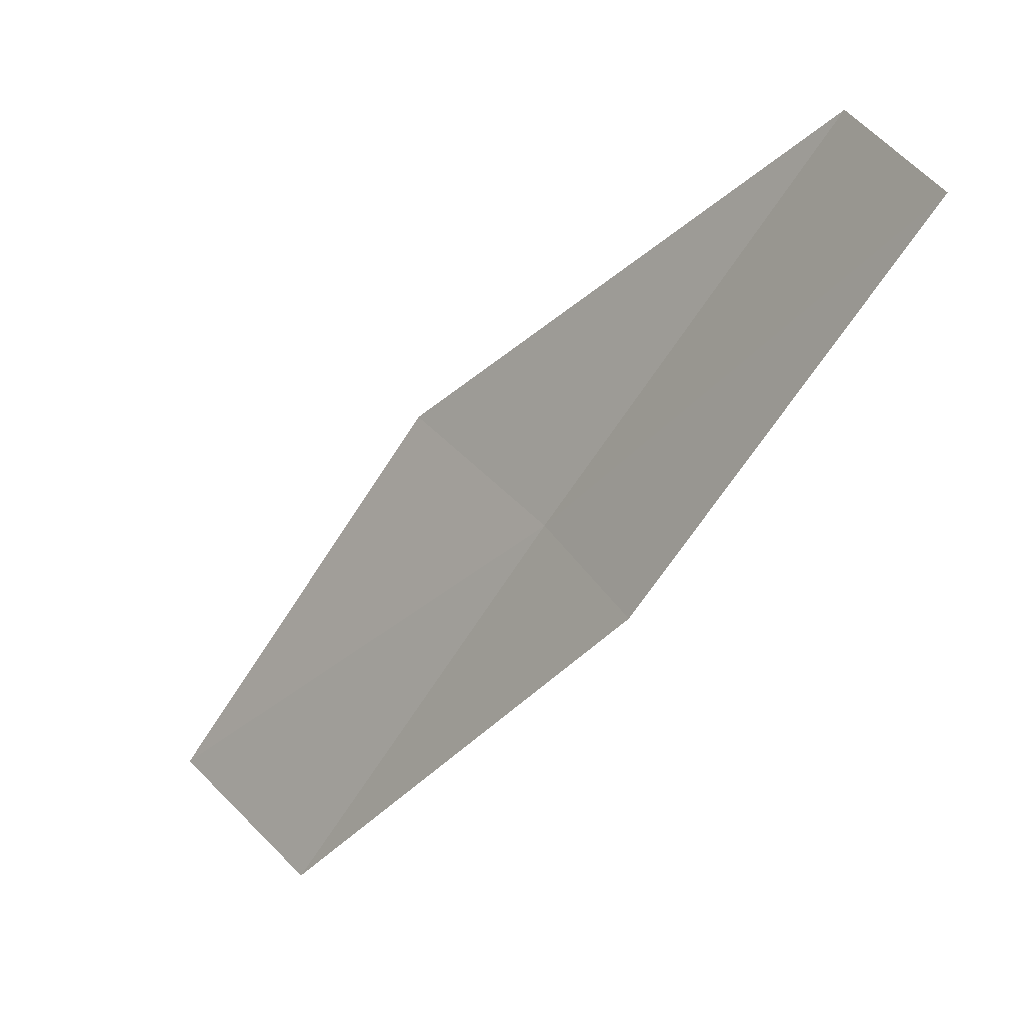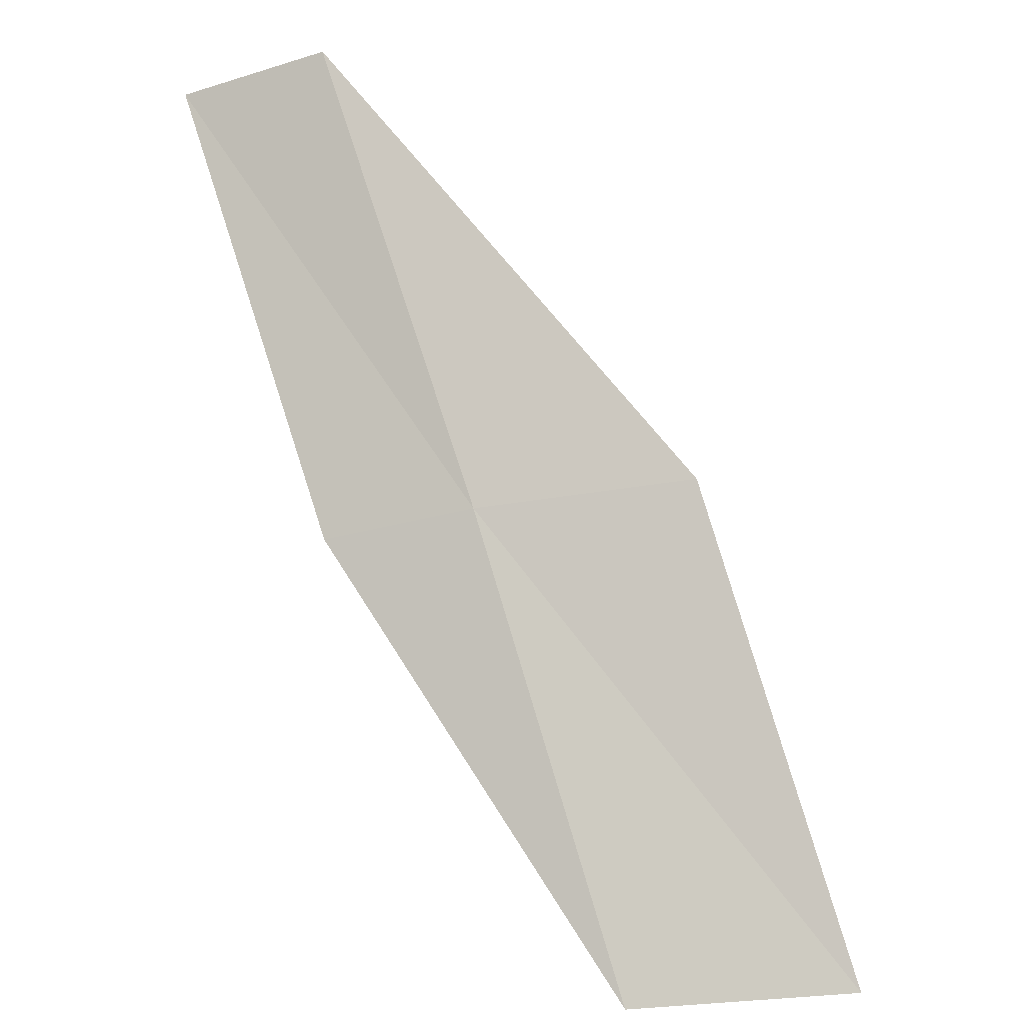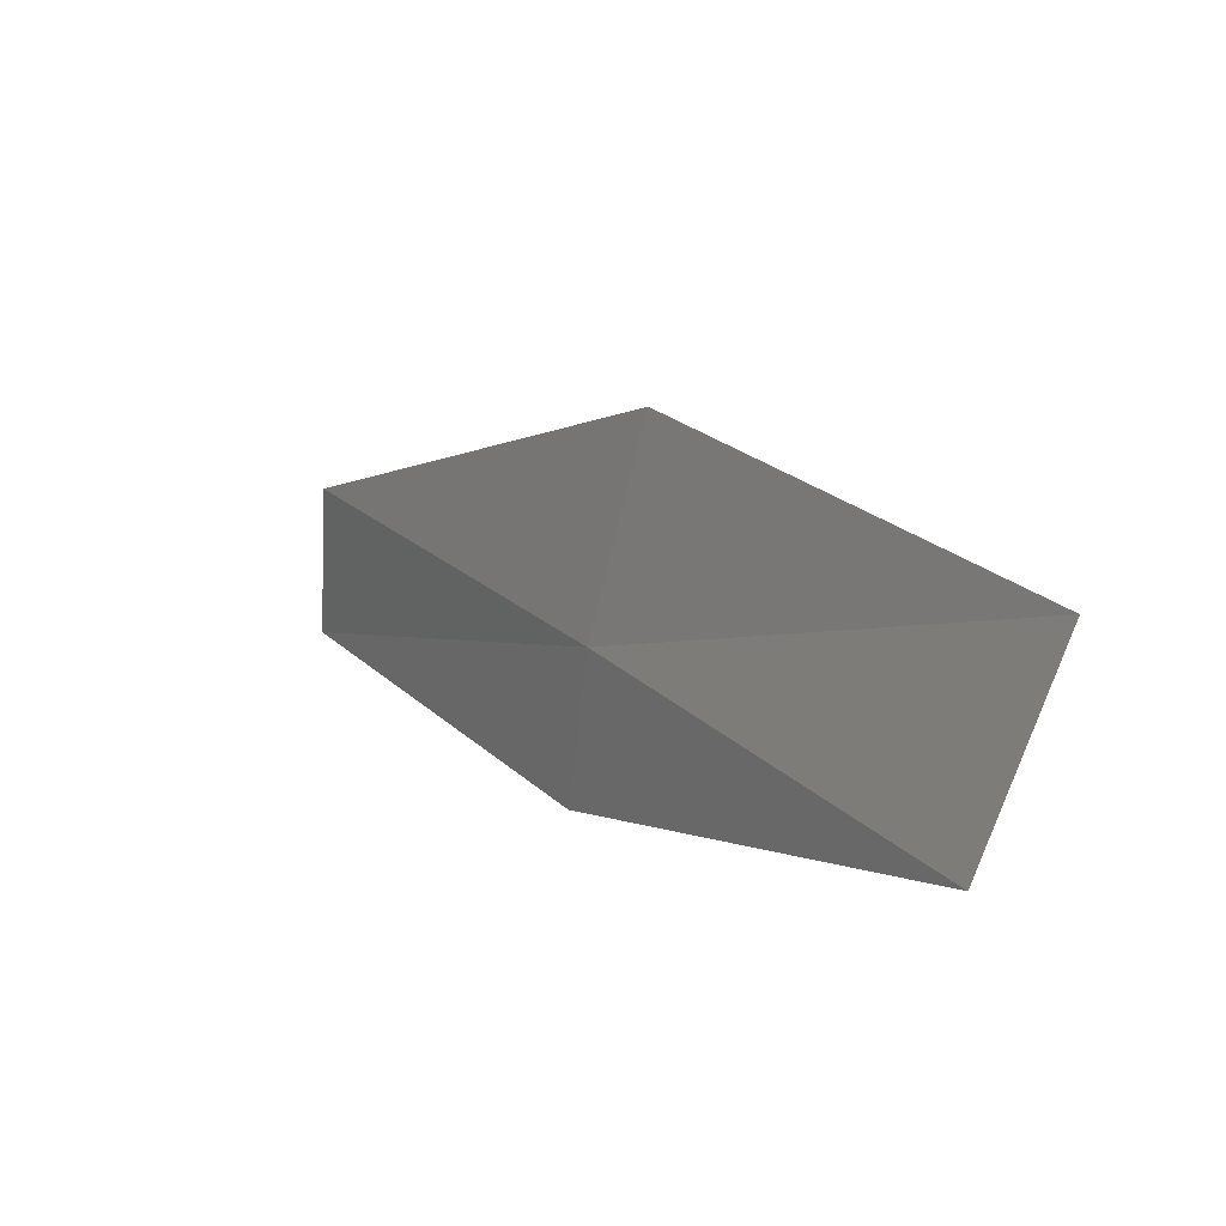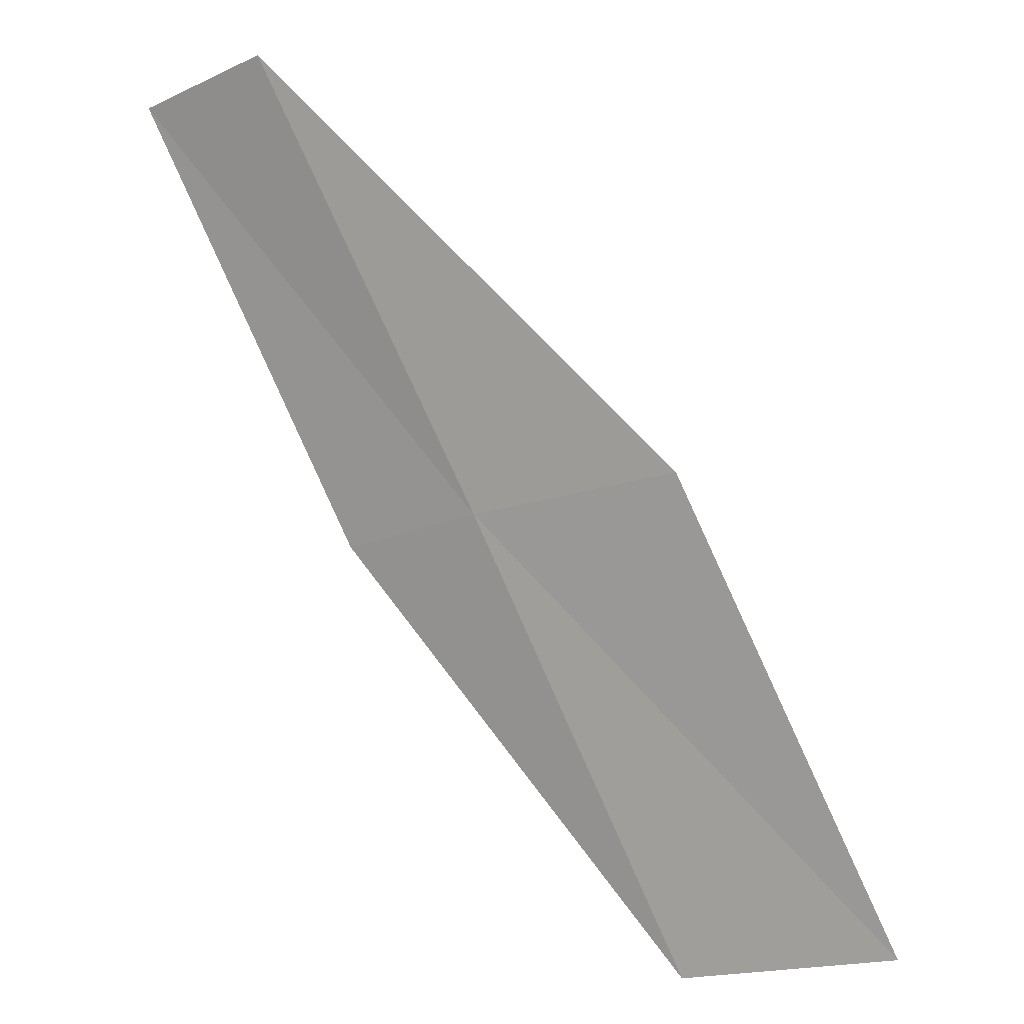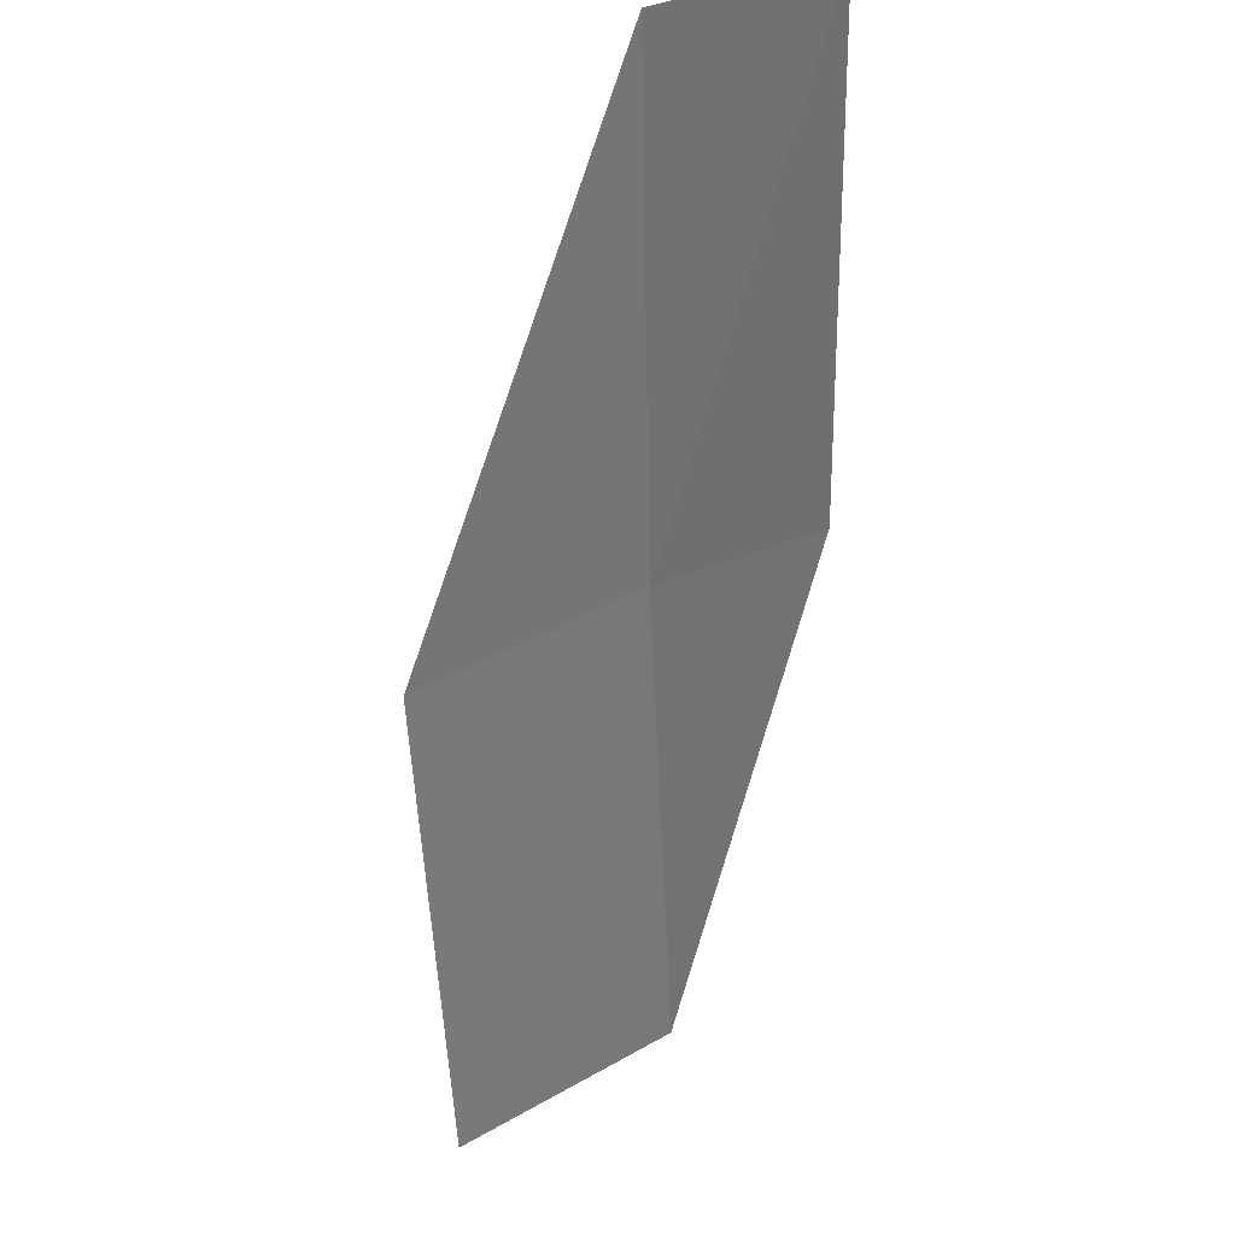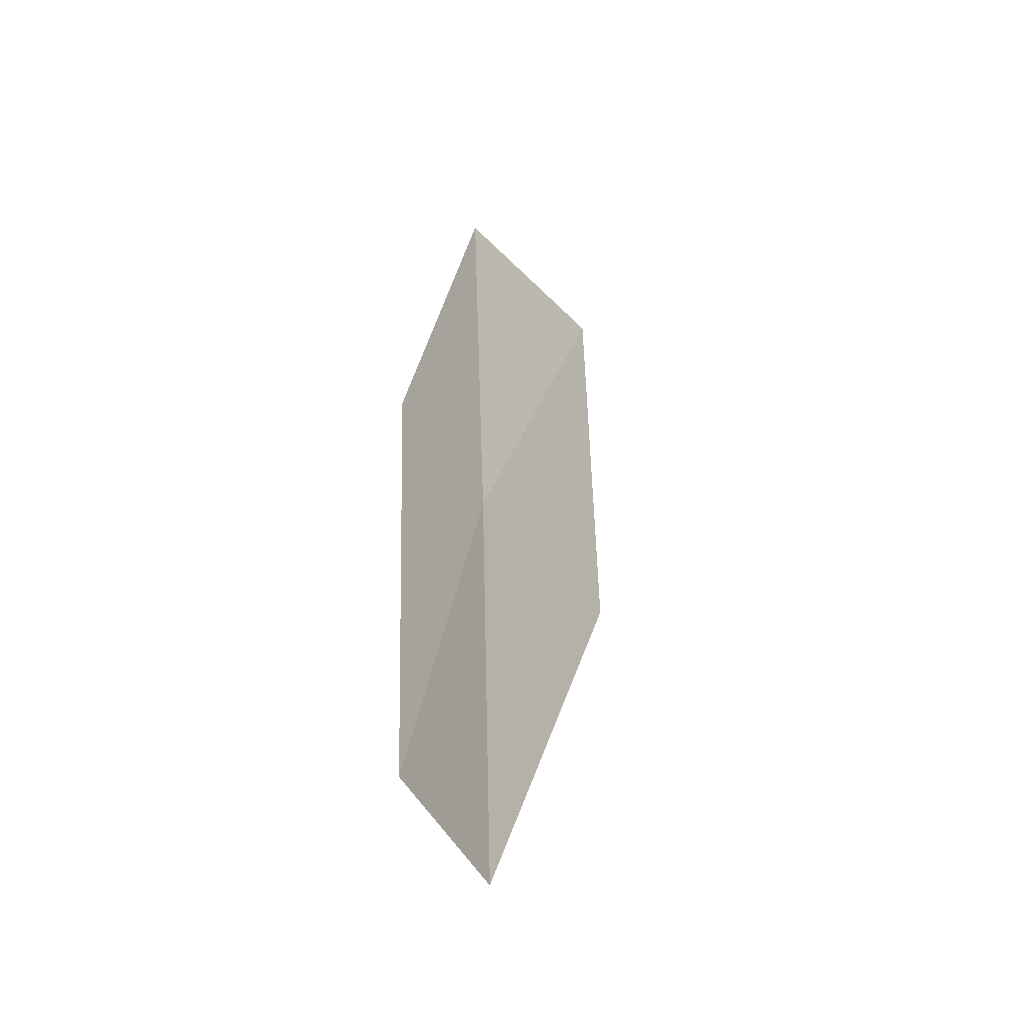
<metadata>
{"format":"obj","ext":"obj","renderer":"f3d","projection":"perspective","resolution":1024,"background":"white","views":[{"elev":38.5,"azim":-175.9,"up":"+Z"},{"elev":-38.4,"azim":-38.3,"up":"+Z"},{"elev":-62.7,"azim":27.0,"up":"+Z"},{"elev":-21.3,"azim":-20.6,"up":"+Z"},{"elev":67.2,"azim":103.8,"up":"+Z"},{"elev":29.2,"azim":-32.2,"up":"+Y"}]}
</metadata>
<code>
v 7.082 -22.78 16
v 5.881 -23.11 18
v 7.746 -23.57 16
v 5.508 -22.47 18
v 6.676 -22.16 16
v 8.969 -23.14 14
v 8.265 -22.37 14
f 1 3 2
f 1 2 4
f 1 4 5
f 1 6 3
f 1 7 6
f 1 5 7

</code>
